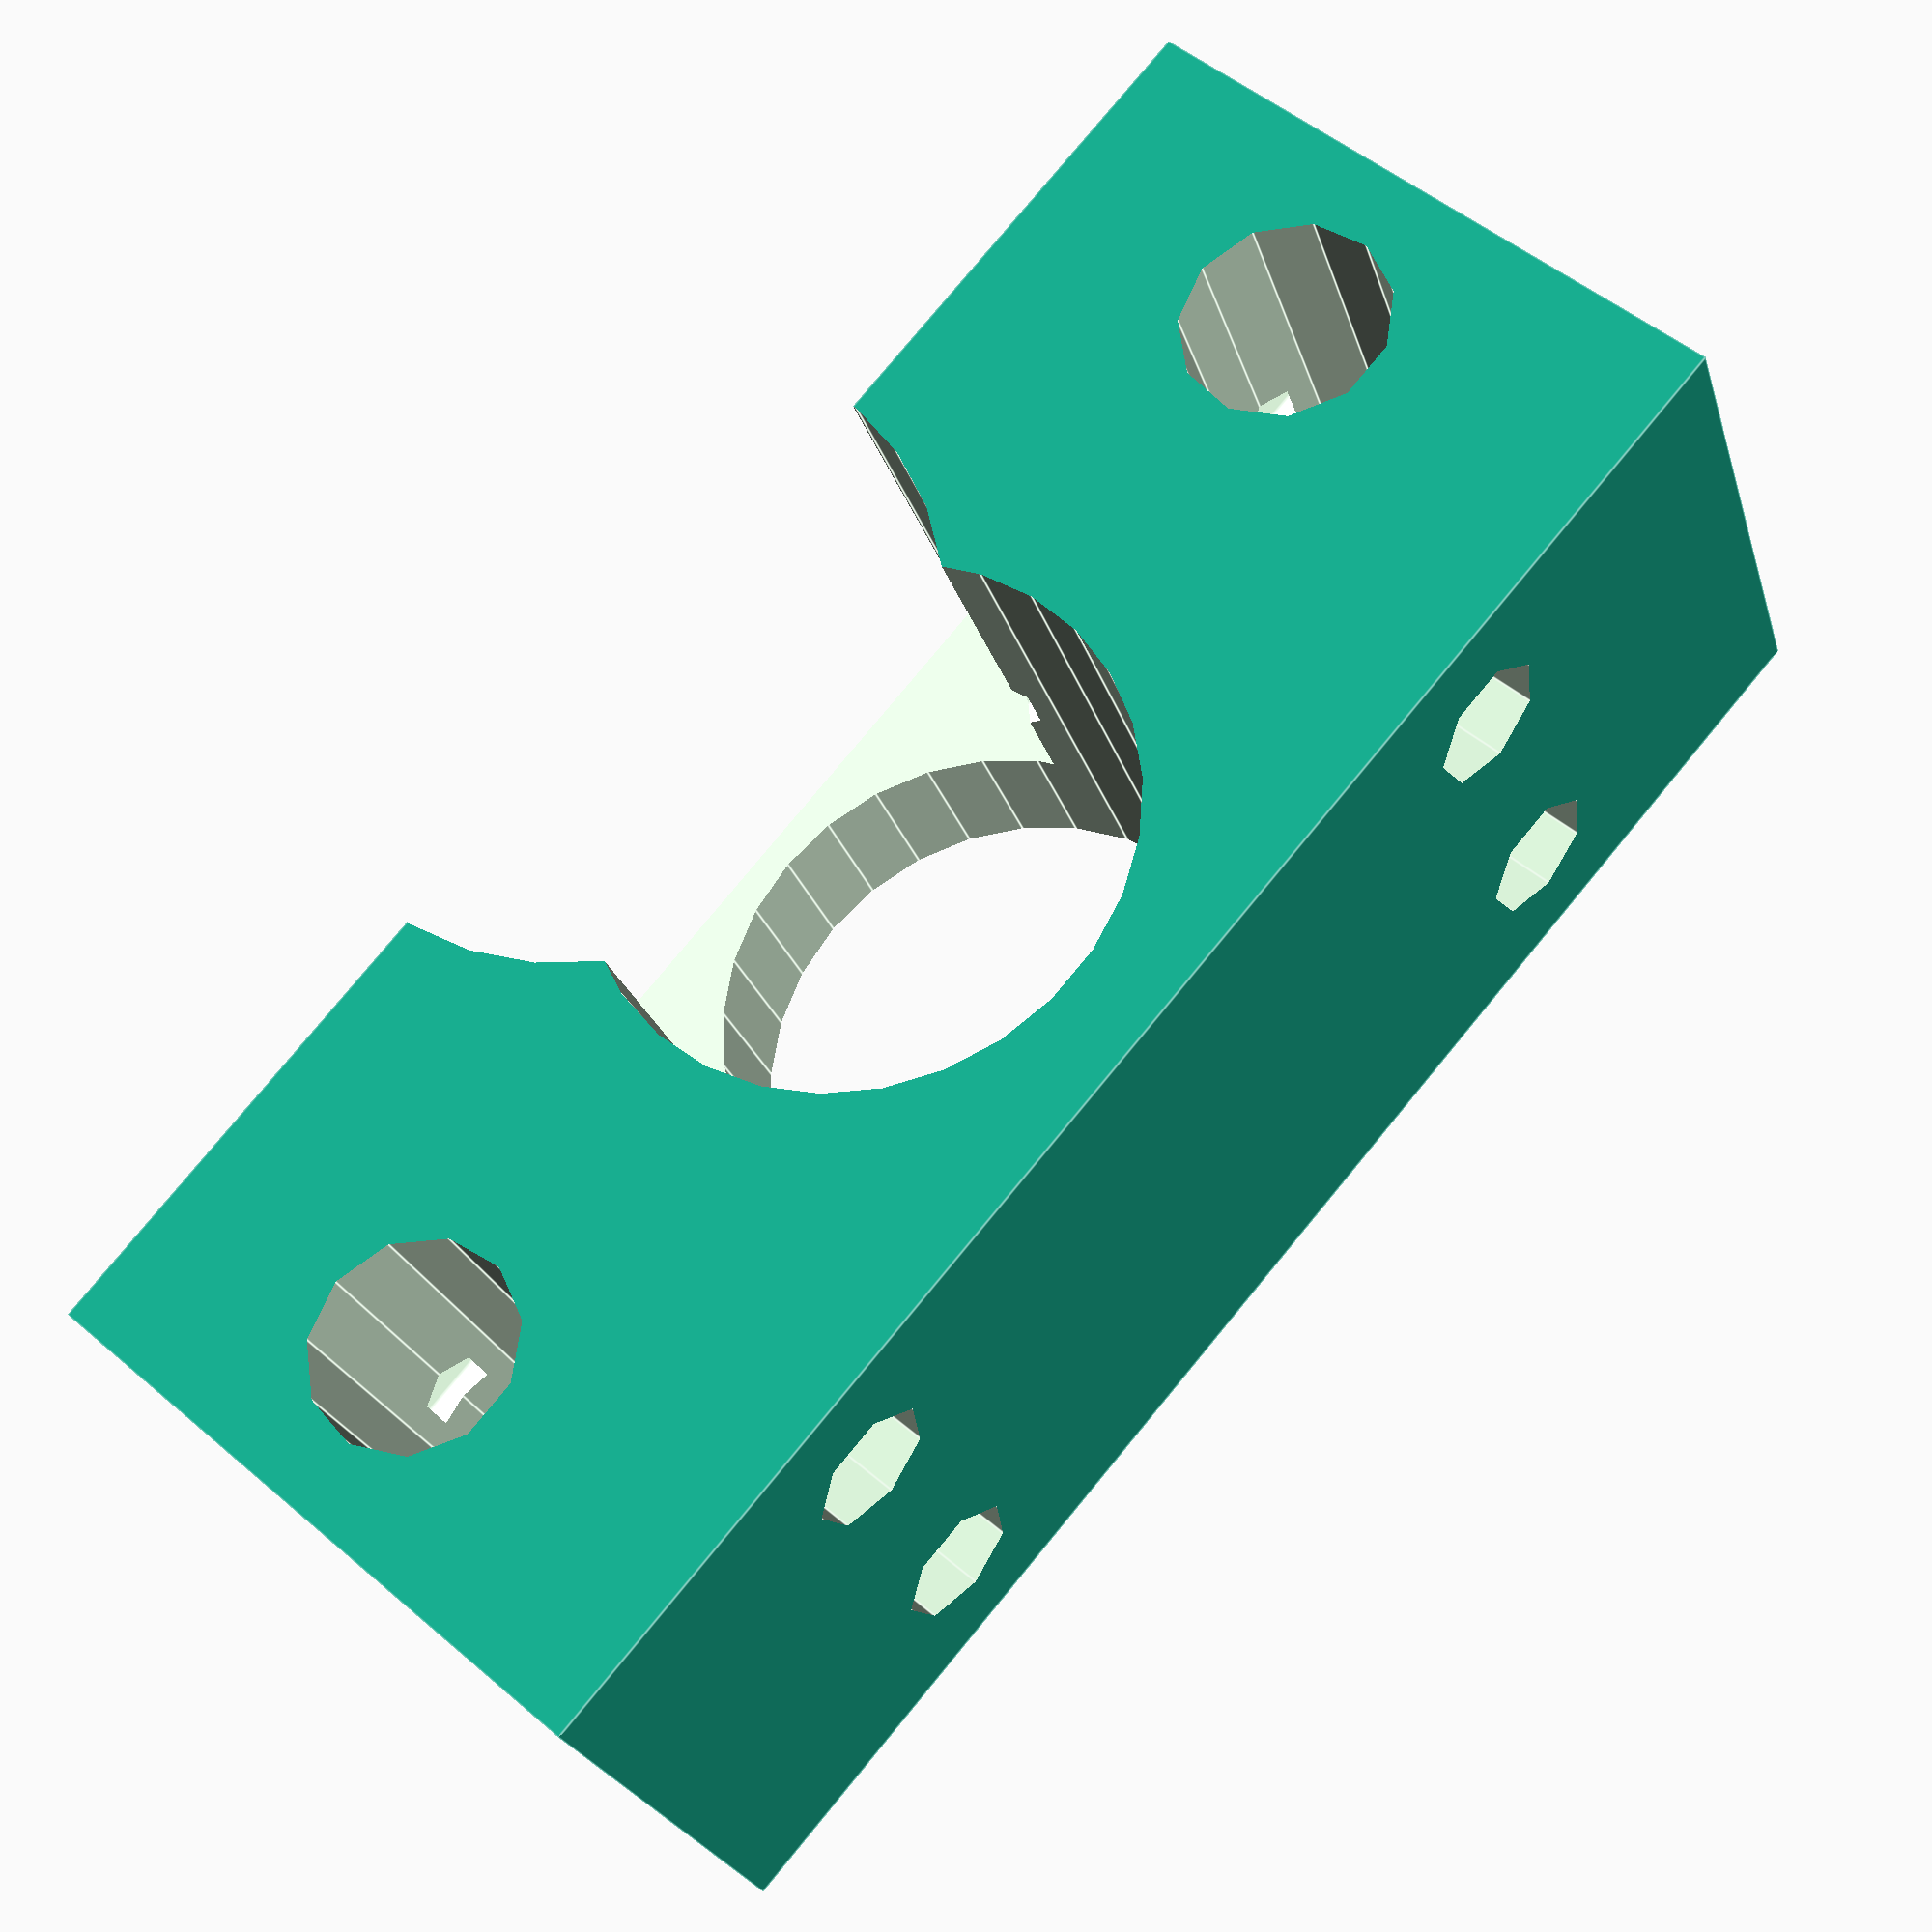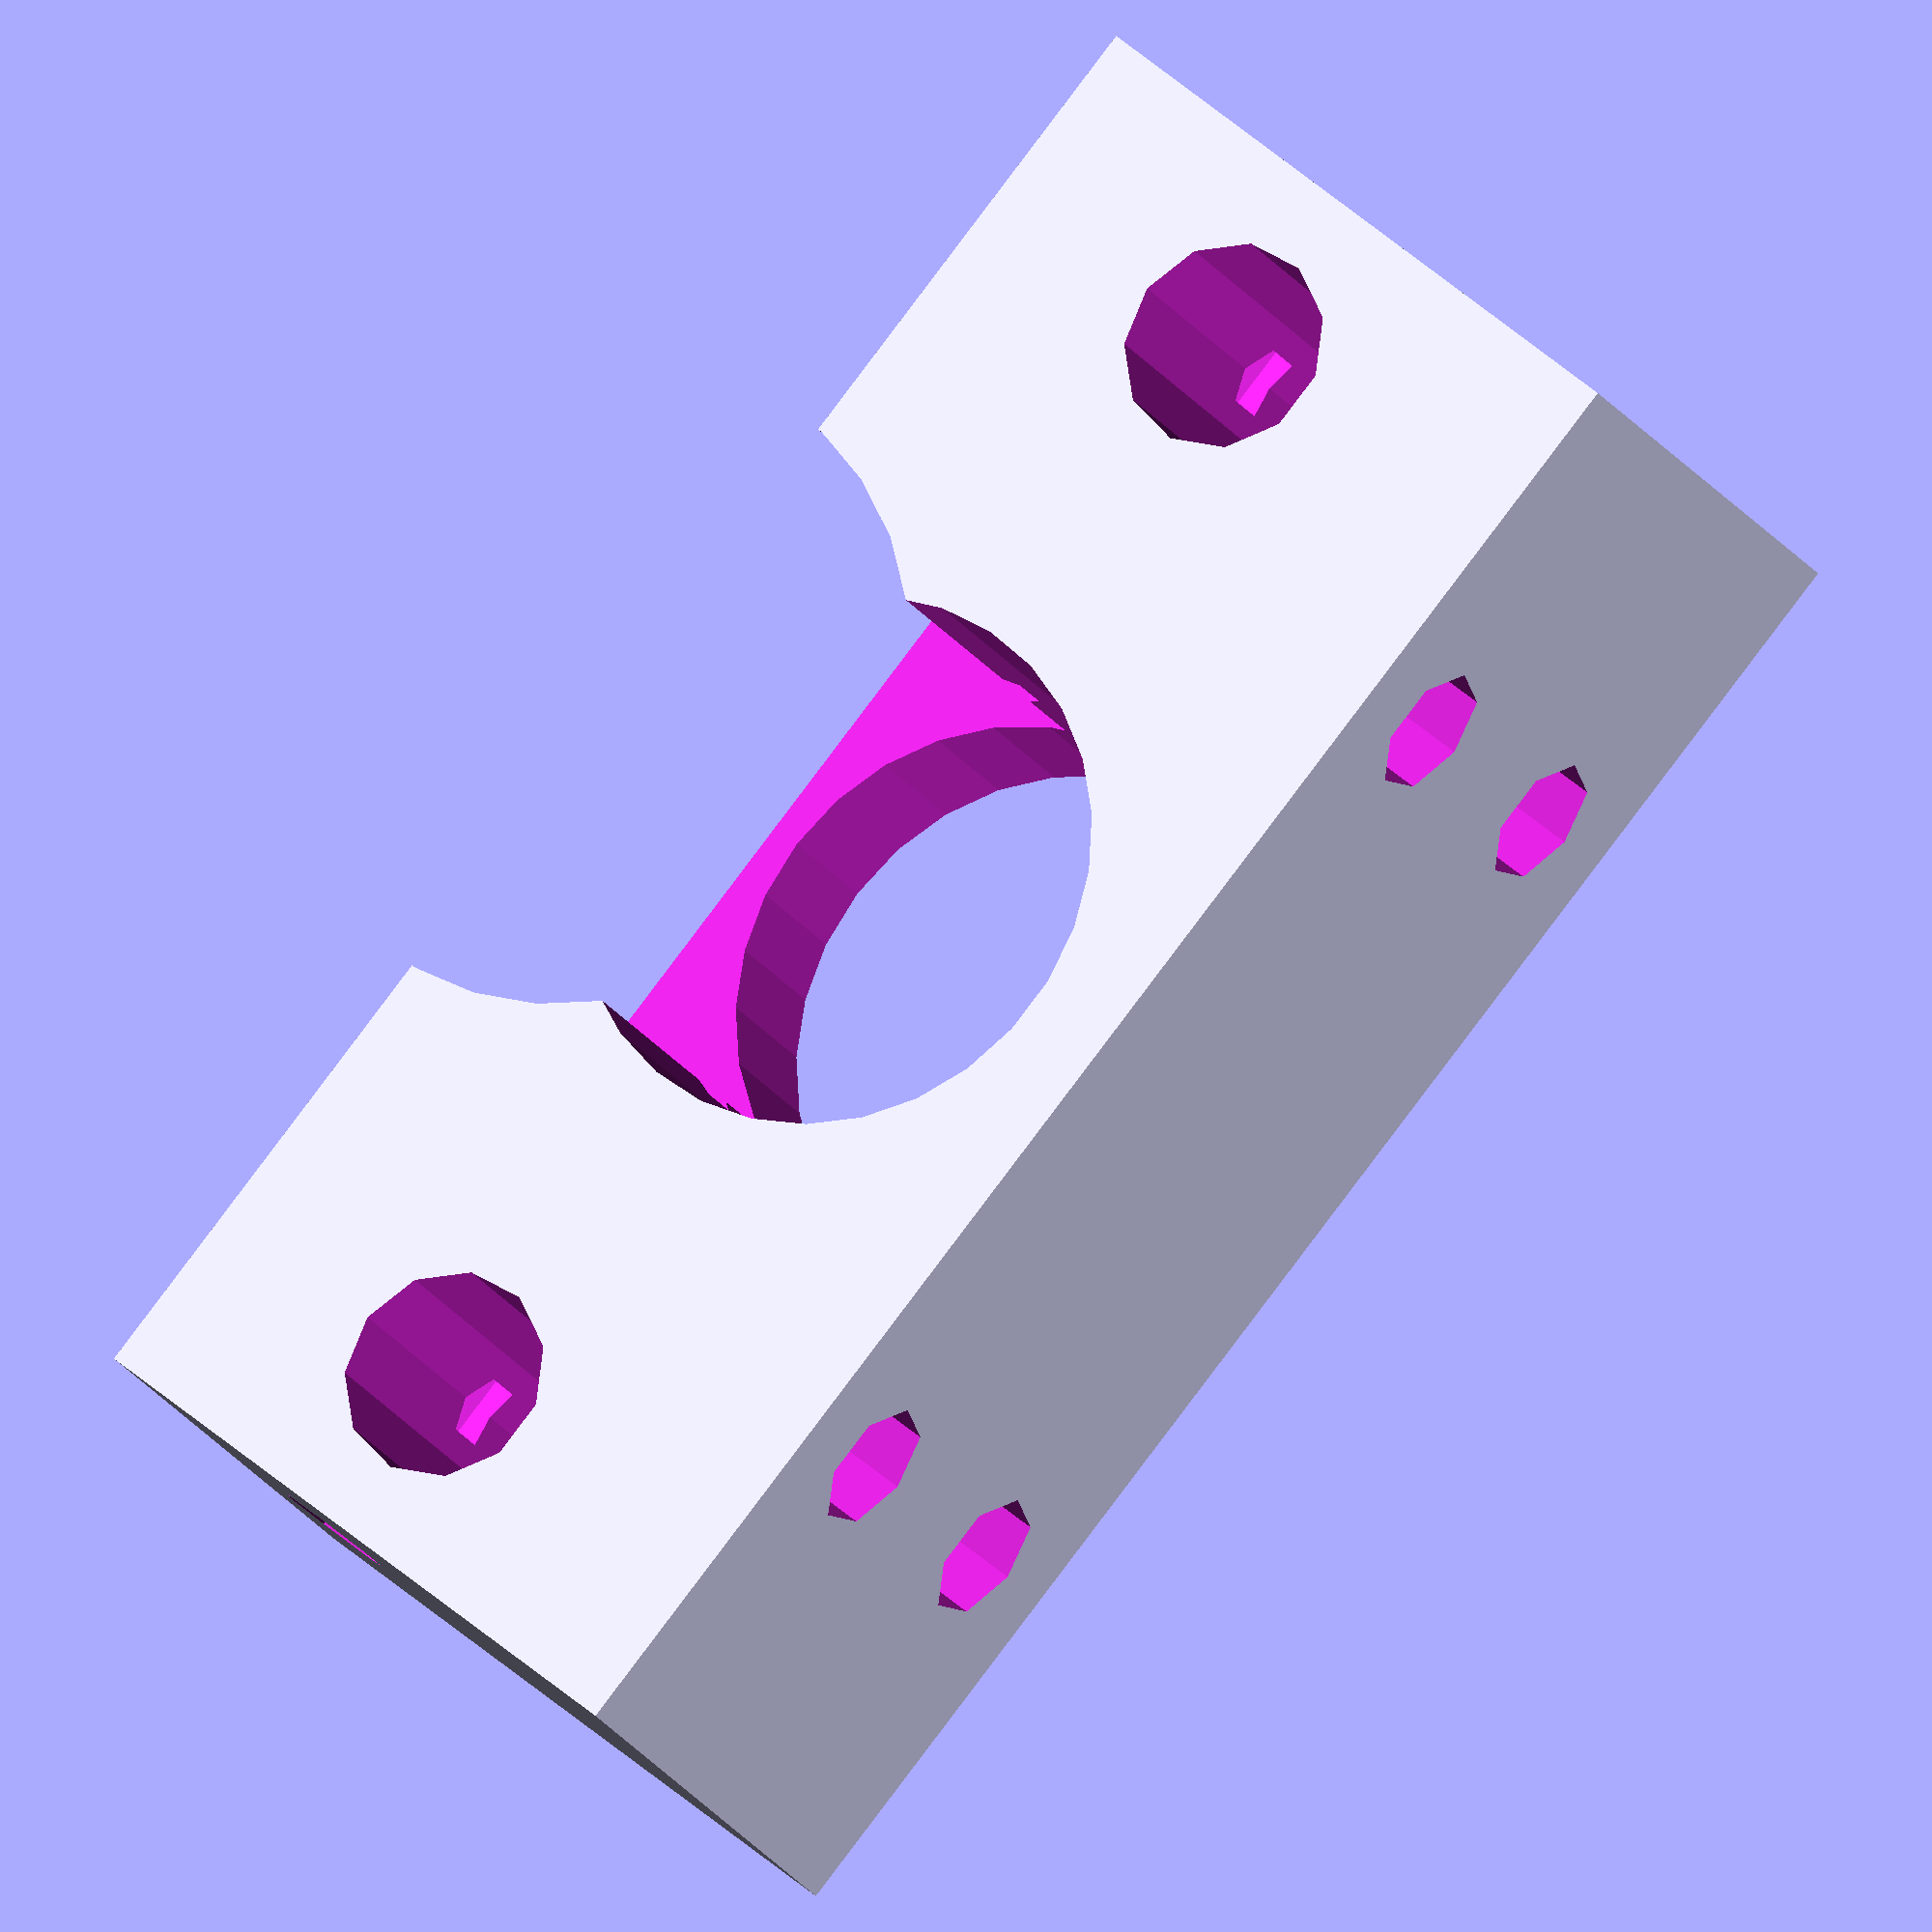
<openscad>
module base(){
translate([-1,-2,0]) cube([22,54,20]);

}

module holes(){
//translate to center of the main block
 translate([11,25,0]){
  translate([0,0,-1]) cylinder(r=9, h=22);
  translate([0,21,-1]) cylinder(r=2, h=22);
  translate([0,-21,-1]) cylinder(r=2, h=22);
  translate([0,21,3]) cylinder(r=3.5, h=22);
  translate([0,-21,3]) cylinder(r=3.5, h=22);
  //cutout for bearing

  translate([11,0,-4.5+10]) cylinder(r=11, h=20);
 }
//filament hole 
 translate([1.5+11+3.5,65,10]) rotate([90,0,0])cylinder(r=2, h=70);
	//idler holse
	translate([11,25,10]){
	translate([-30,15,-5]) rotate([0,90,0]) cylinder(r=2.2, h=70);
	translate([-30,-15,-5]) rotate([0,90,0]) cylinder(r=2.2, h=70);
	translate([-30,15,5]) rotate([0,90,0]) cylinder(r=2.2, h=70);
	translate([-30,-15,5]) rotate([0,90,0]) cylinder(r=2.2, h=70);
	}
}

translate([-25,0,0])difference(){
base();
holes();
}


//translate([-25,0,0]) difference(){
//base();
//holes();
//}
   //translate([1.5+11+3.5,65,10]) rotate([90,0,0])cylinder(r=1.5, h=70);


module idler_base(){
translate([0.25,5,0]) cube([19.5,40,8+3]);
}

module idler_holes(){
translate([10,25,0]){
cube([10,23,25], center= true);
translate([-12,0,4.1+2])rotate([0,90,0])cylinder(r=4.1, h=24);


translate([5,15,-1])cylinder(r=2.2, h=24);
translate([5,-15,-1])cylinder(r=2.2, h=24);
translate([-5,15,-1])cylinder(r=2.2, h=24);
translate([-5,-15,-1])cylinder(r=2.2, h=24);
}
}

//difference(){
//idler_base();
//idler_holes();
//}
</openscad>
<views>
elev=23.9 azim=221.2 roll=15.0 proj=p view=edges
elev=198.3 azim=40.3 roll=159.0 proj=o view=solid
</views>
